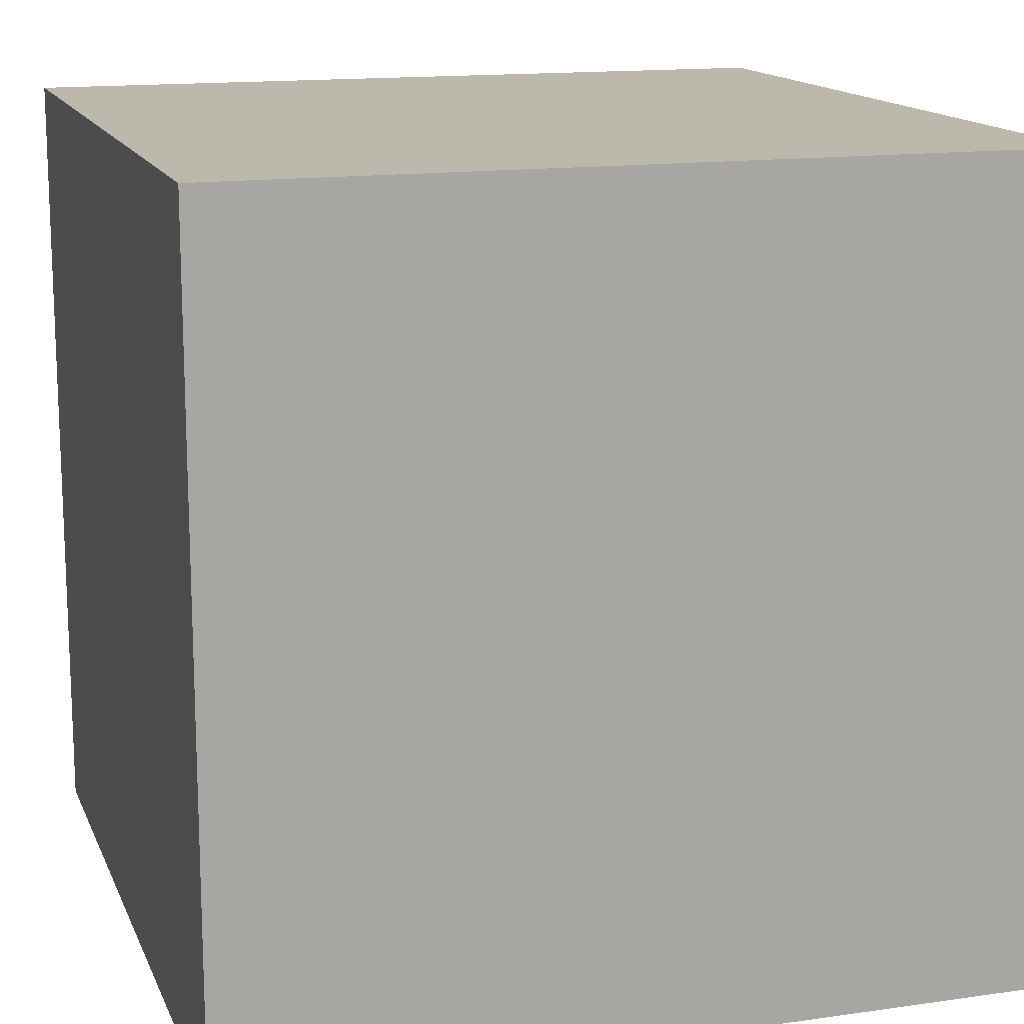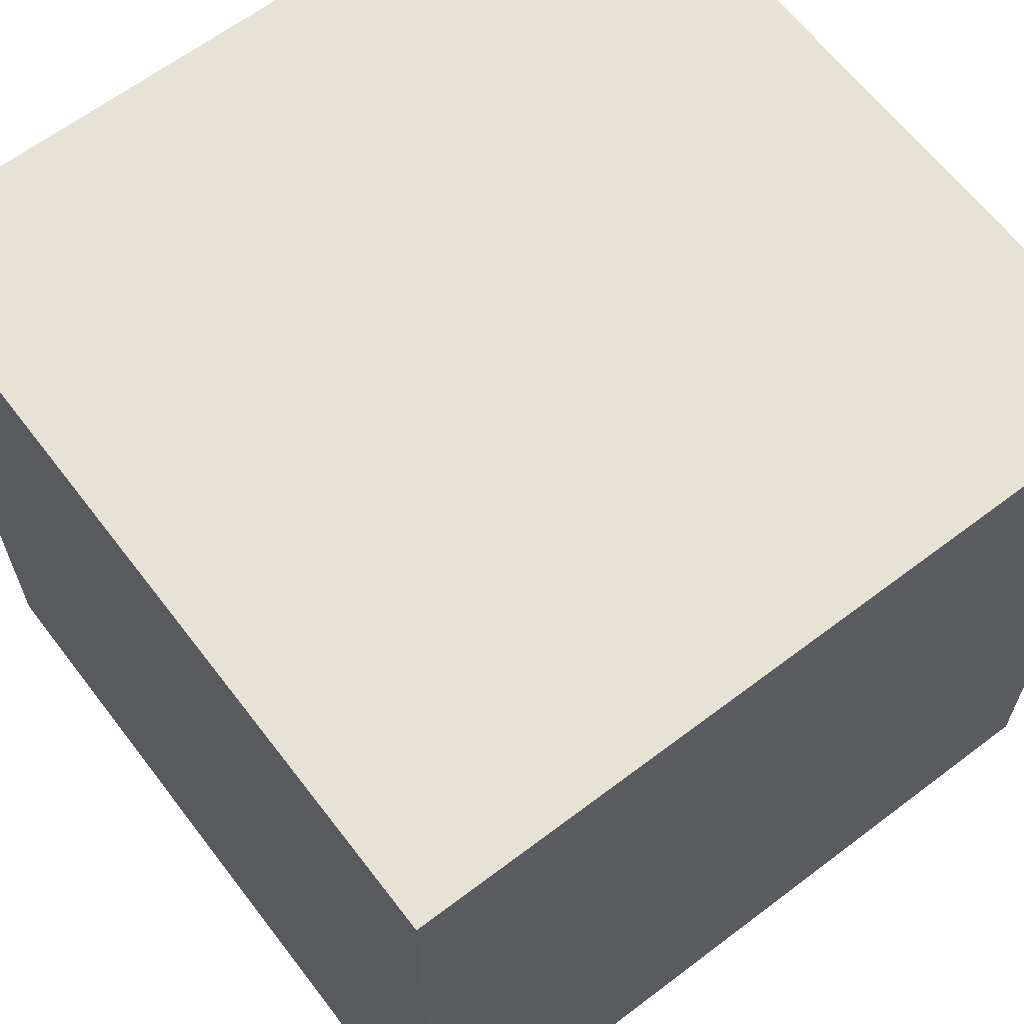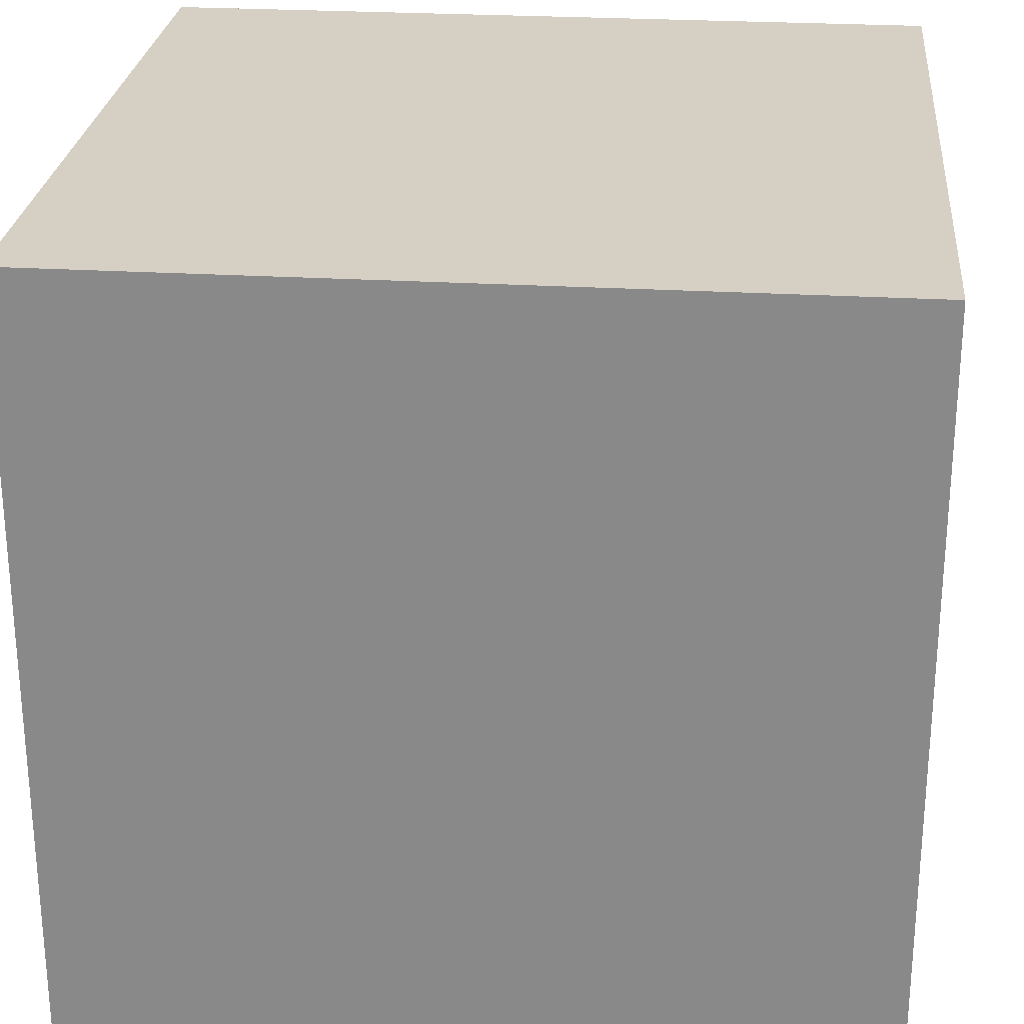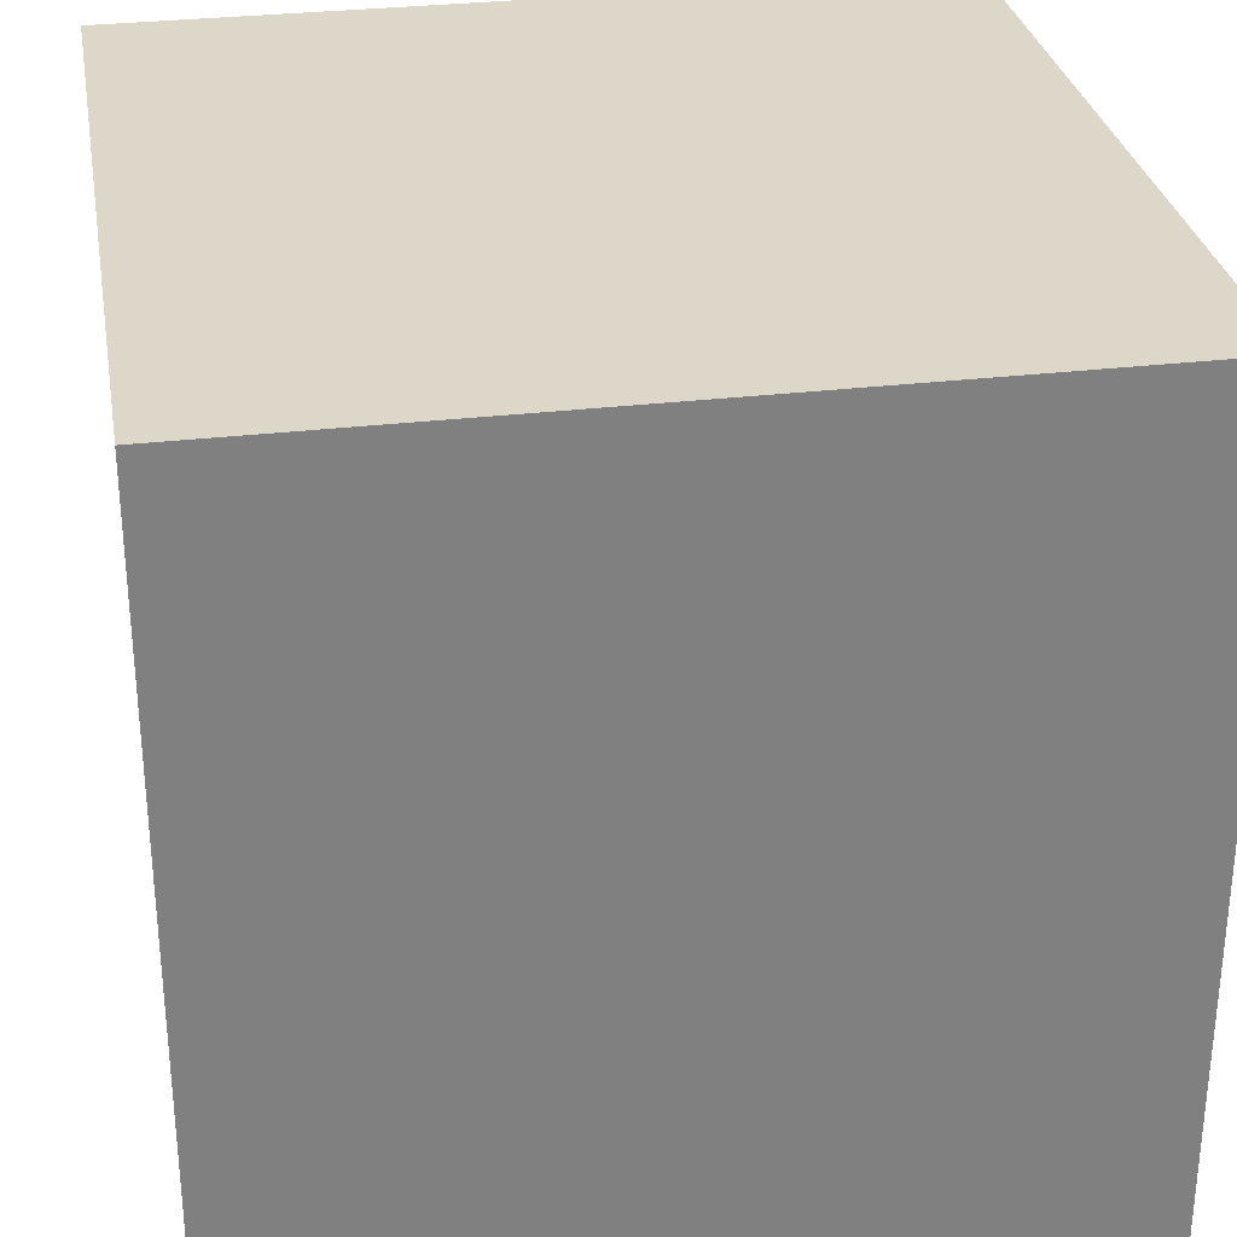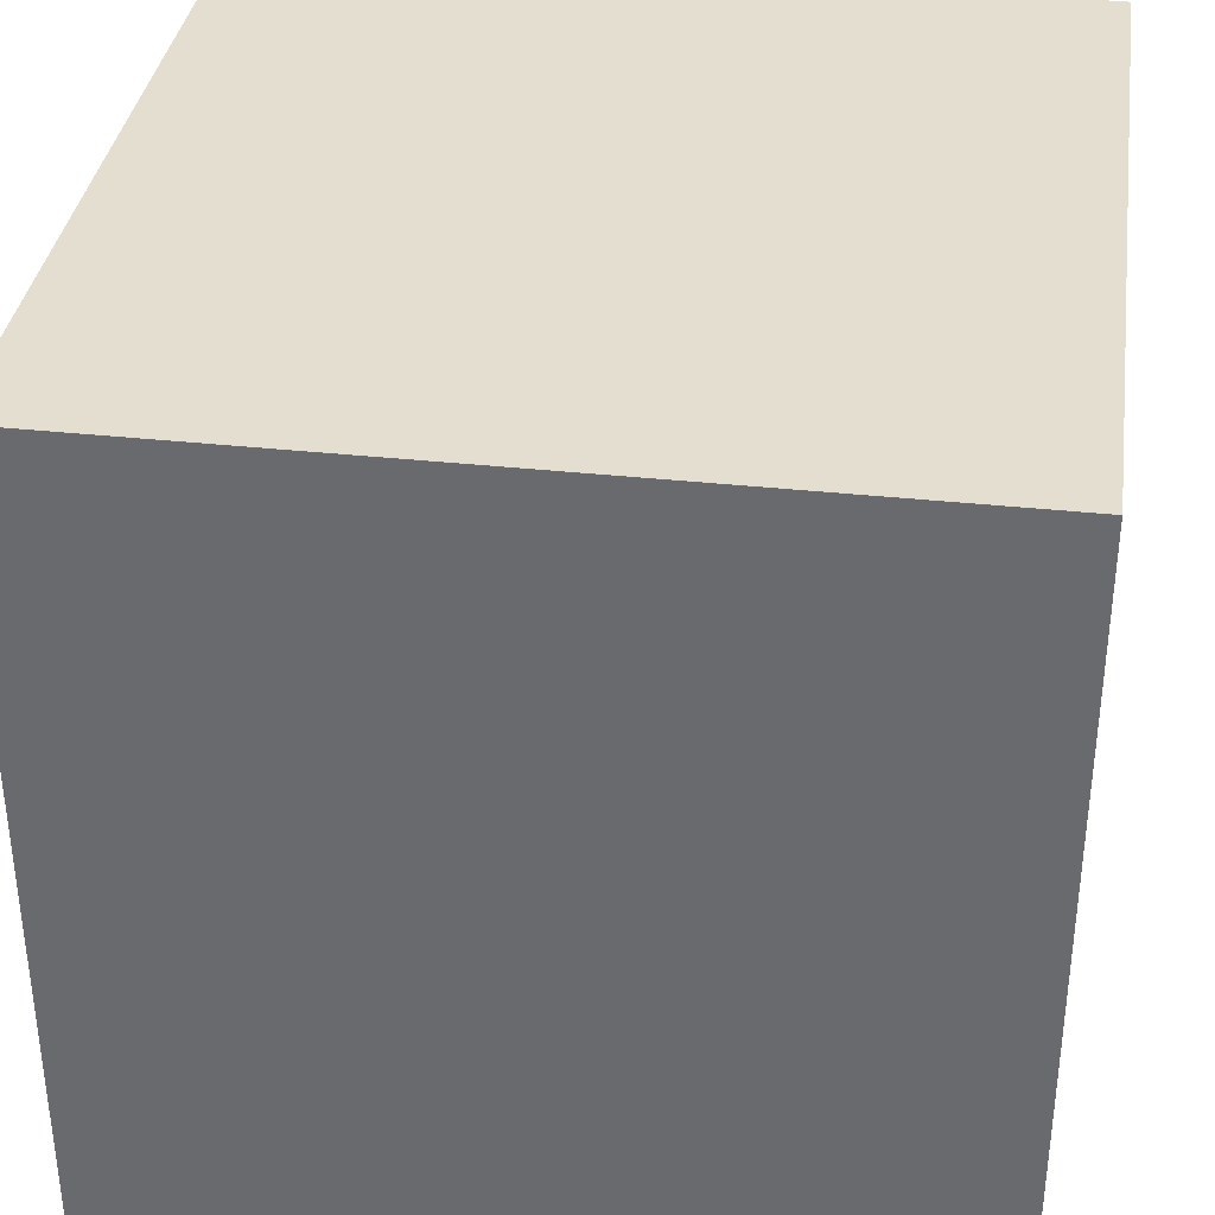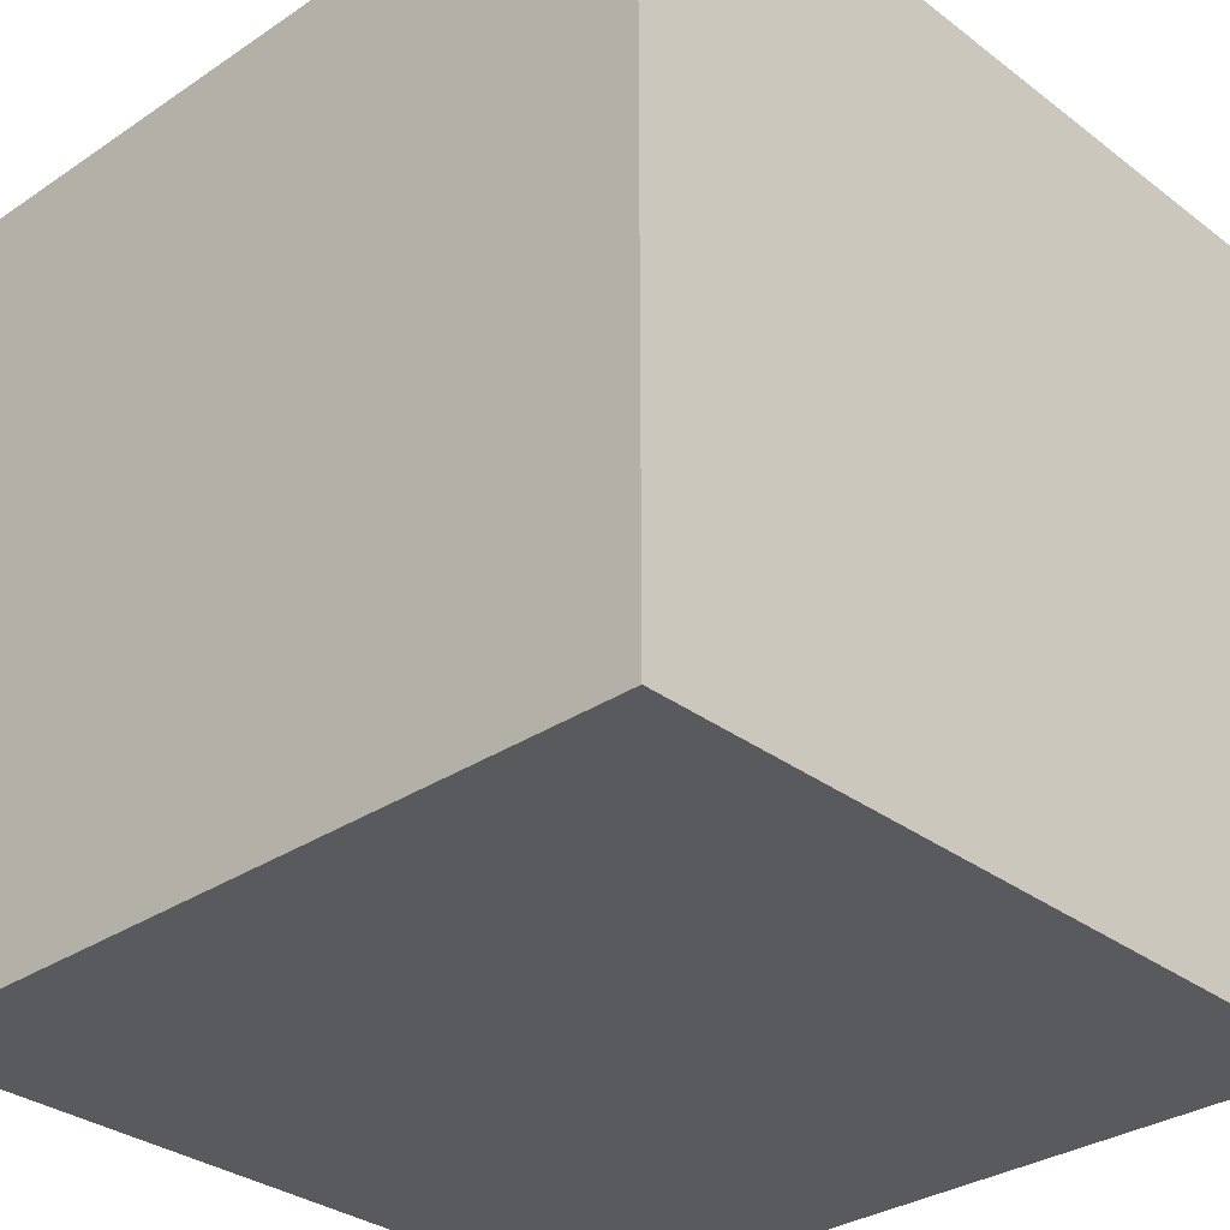
<metadata>
{"format":"obj","ext":"obj","renderer":"f3d","projection":"perspective","resolution":1024,"background":"white","views":[{"elev":14.7,"azim":162.8,"up":"+Y"},{"elev":63.9,"azim":52.6,"up":"+Y"},{"elev":26.0,"azim":-84.6,"up":"+Z"},{"elev":30.3,"azim":-9.8,"up":"+Z"},{"elev":35.7,"azim":8.1,"up":"+Z"},{"elev":-31.7,"azim":-46.7,"up":"+Z"}]}
</metadata>
<code>
o
v 2 0 0.7
v 2 0 0.4
v 2 0.1 0.7
v 2 0.1 0.4
v 2 0.3 0.7
v 2 0.3 0.4
v 2.3 0 0.7
v 2.3 0 0.4
v 2.3 0.1 0.7
v 2.3 0.1 0.4
v 2.3 0.3 0.7
v 2.3 0.3 0.4
v 2 0 0.7
v 2 0.1 0.7
v 2 0.3 0.7
v 2.3 0 0.7
v 2.3 0.1 0.7
v 2.3 0.3 0.7
v 2 0 0.4
v 2 0.1 0.4
v 2 0.3 0.4
v 2.3 0 0.4
v 2.3 0.1 0.4
v 2.3 0.3 0.4
v 2 0 0.7
v 2.3 0 0.7
v 2 0 0.4
v 2.3 0 0.4
v 2 0.3 0.7
v 2.3 0.3 0.7
v 2 0.3 0.4
v 2.3 0.3 0.4
f 3 2 1
f 4 2 3
f 5 4 3
f 6 4 5
f 7 8 9
f 9 8 10
f 9 10 11
f 11 10 12
f 16 14 13
f 17 15 14
f 17 14 16
f 18 15 17
f 19 20 22
f 20 21 23
f 22 20 23
f 23 21 24
f 27 26 25
f 28 26 27
f 29 30 31
f 31 30 32

</code>
